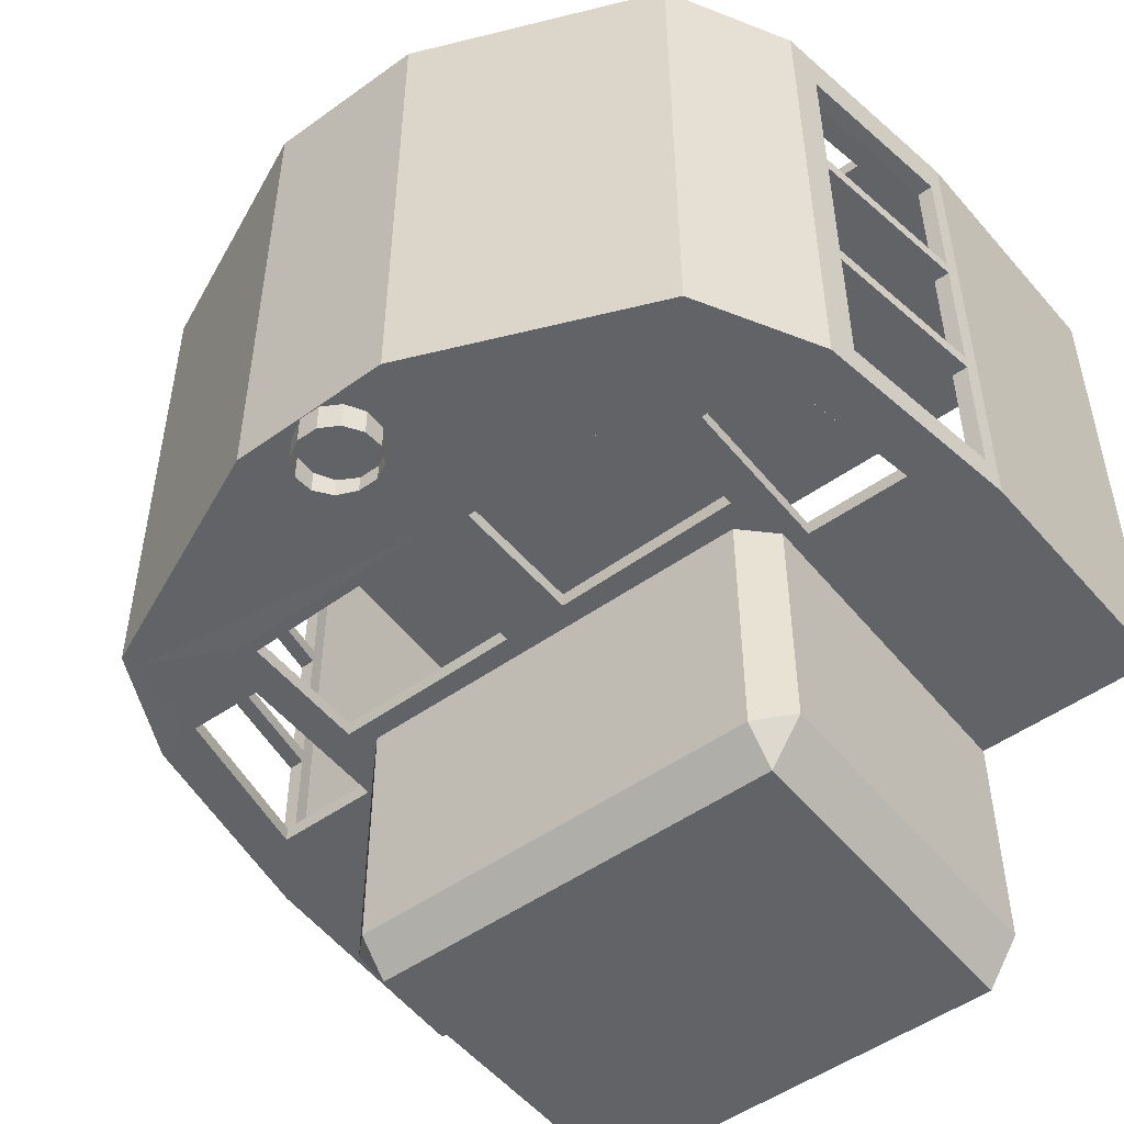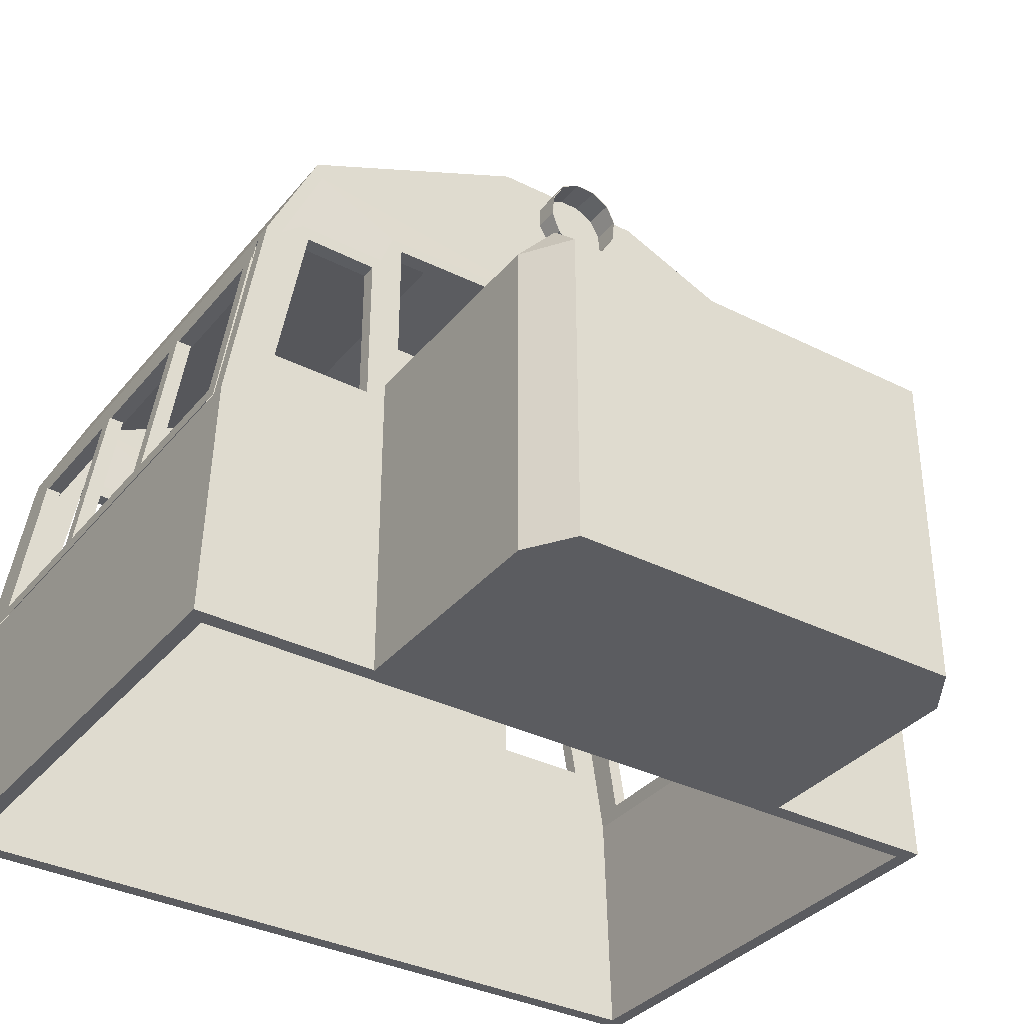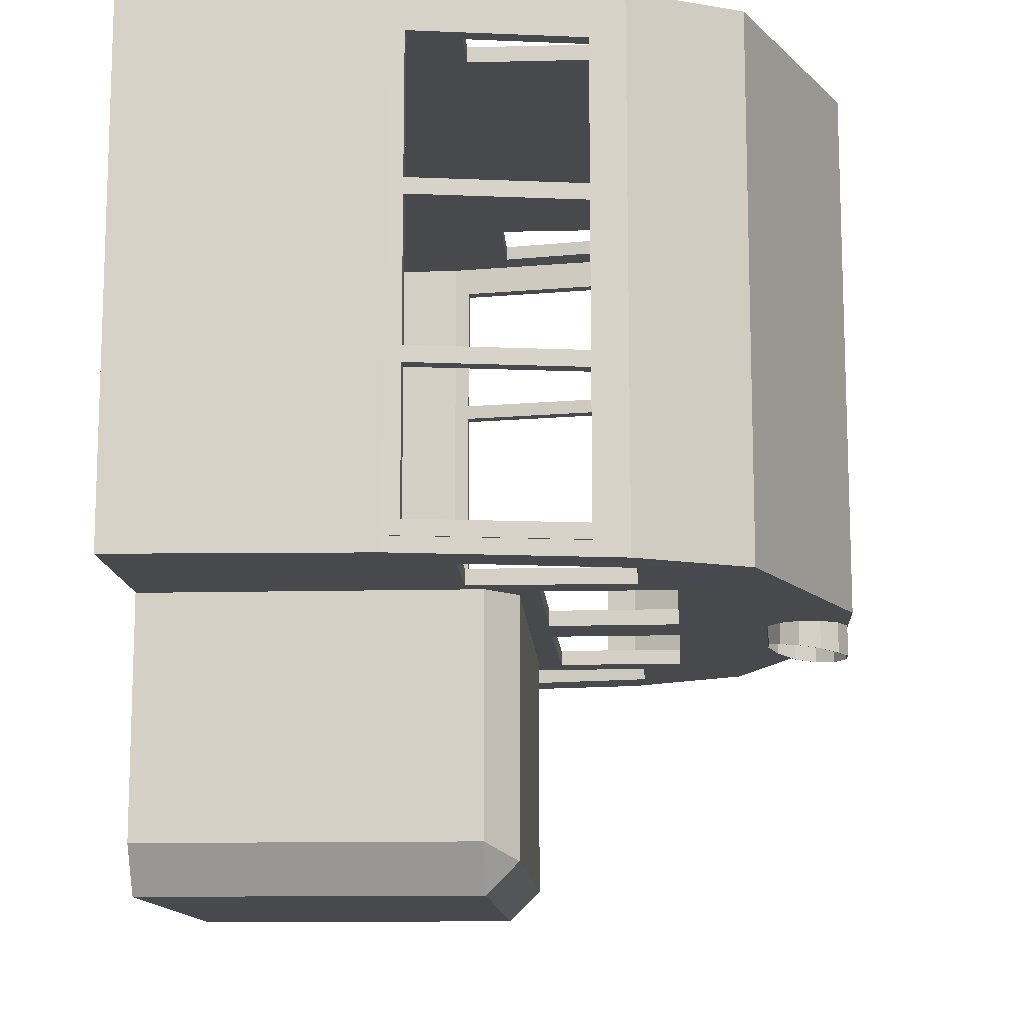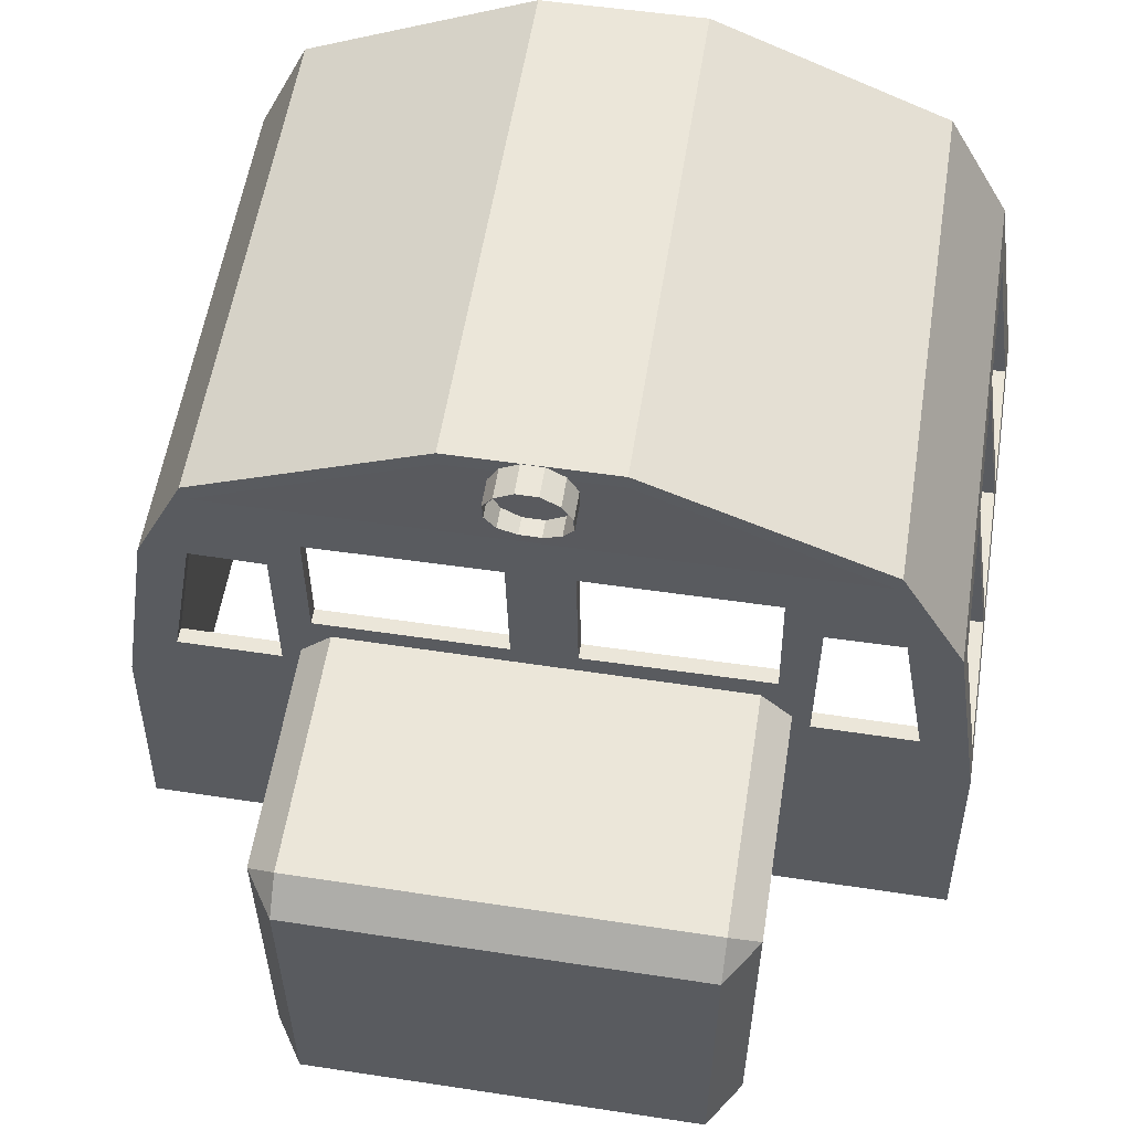
<metadata>
{"format":"obj","ext":"obj","renderer":"f3d","projection":"perspective","resolution":1024,"background":"white","views":[{"elev":-51.0,"azim":-142.3,"up":"+Z"},{"elev":-35.1,"azim":146.2,"up":"+Y"},{"elev":-12.5,"azim":93.2,"up":"+Z"},{"elev":56.8,"azim":-171.0,"up":"+Y"}]}
</metadata>
<code>
o df7g_cab
v 2.016 1.794 3.058
v 2.016 1.794 0.9958
v 2.026 1.731 0.9958
v 2.026 1.731 3.058
v 2.032 1.731 2.871
v 2.144 1.002 2.871
v 2.144 1.002 3.058
v 2.144 1.002 1.056
v 2.144 1.002 2.871
v 2.134 1.065 2.871
v 2.134 1.065 1.056
v 2.032 1.731 2.246
v 2.134 1.065 2.246
v 2.134 1.065 2.308
v 2.032 1.731 2.308
v 2.032 1.731 1.621
v 2.134 1.065 1.621
v 2.134 1.065 1.683
v 2.032 1.731 1.683
v 2.031 1.733 0.9958
v 2.031 1.733 1.056
v 2.144 1.002 1.056
v 2.144 1.002 0.9958
v 1.954 1.794 3.058
v 1.963 1.731 0.9958
v 1.954 1.794 0.9958
v 1.963 1.731 3.058
v 1.969 1.733 1.056
v 1.969 1.733 0.9958
v 2.081 1.002 0.9958
v 2.081 1.002 1.056
v 2.072 1.066 1.621
v 1.97 1.731 1.621
v 1.97 1.731 1.683
v 2.072 1.066 1.683
v 2.072 1.066 2.246
v 1.97 1.731 2.246
v 1.97 1.731 2.308
v 2.072 1.066 2.308
v 2.081 1.002 2.871
v 1.97 1.731 2.871
v 2.081 1.002 3.058
v 2.072 1.066 1.054
v 2.072 1.066 2.871
v 2.081 1.002 1.056
v 2.081 1.002 2.871
v 2.134 1.065 2.871
v 2.032 1.731 2.871
v 2.072 1.066 2.871
v 1.97 1.731 2.871
v 2.134 1.065 1.056
v 2.134 1.065 2.871
v 2.072 1.066 1.057
v 2.072 1.066 2.871
v -1.081 1.002 3.06
v -1.144 1.002 3.06
v -1.081 1.002 1.06
v -1.144 1.002 1.06
v -1.081 1.002 2.875
v -1.144 1.002 2.875
v -1.081 1.002 1.06
v -1.072 1.066 1.06
v -1.081 1.002 2.875
v -1.072 1.066 2.877
v -1.144 1.002 1.06
v -1.134 1.065 1.06
v -1.134 1.065 2.876
v -1.144 1.002 2.875
v -0.9599 1.794 3.06
v -1.032 1.731 1.06
v -0.9696 1.731 1.06
v -1.134 1.065 1.06
v -1.072 1.066 1.06
v -1.081 1.002 0.998
v -1.144 1.002 0.998
v -1.081 1.002 1.061
v -1.144 1.002 1.061
v -0.9503 1.856 0.998
v -1.081 1.002 0.998
v -1.144 1.002 0.998
v -1.013 1.856 0.998
v -1.032 1.731 0.998
v -0.9696 1.731 0.998
v 1.768 2.244 0.9371
v 0.8587 2.659 0.9356
v 0.2077 2.665 0.9355
v -0.7298 2.267 0.9355
v -0.9503 1.856 0.9355
v -1.081 1.002 0.9355
v -1.109 0.00285 0.9355
v 2.109 0.002852 0.9355
v 2.078 1.003 0.9355
v 1.938 1.865 0.9355
v -0.8075 1.901 0.9355
v -0.5094 1.897 0.9355
v -0.5094 1.258 0.9355
v -0.9219 1.258 0.9355
v 1.517 1.246 0.9355
v 1.517 1.884 0.9355
v 1.929 1.246 0.9355
v 1.815 1.888 0.9355
v 0.6398 2.044 0.9355
v 1.382 2.033 0.9355
v 0.6284 1.522 0.9355
v 1.383 1.517 0.9355
v -0.3607 2.056 0.9355
v 0.382 2.05 0.9355
v -0.3721 1.535 0.9355
v 0.3719 1.524 0.9355
v 1.427 1.471 0.9355
v 0.5834 1.477 0.9355
v 0.4146 1.477 0.9355
v -0.4166 1.49 0.9355
v 1.426 2.077 0.9355
v 0.5968 2.091 0.9355
v 0.4264 2.096 0.9355
v -0.4032 2.103 0.9355
v -0.8361 1.958 0.9355
v -0.4707 1.953 0.9355
v -0.4707 1.202 0.9355
v -0.9707 1.202 0.9355
v 1.478 1.94 0.9355
v 1.478 1.189 0.9355
v 1.978 1.189 0.9355
v 1.843 1.945 0.9355
v -0.7485 2.33 0.9355
v -1.144 1.002 0.9355
v -1.013 1.856 0.9355
v -1.172 0.002844 0.9355
v -1.144 1.002 0.9355
v 2.14 1.003 0.9355
v 2.172 0.002859 0.9355
v 2.001 1.865 0.9355
v 2.14 1.003 0.9355
v 1.793 2.306 0.9371
v 0.2098 2.727 0.9354
v 0.8609 2.721 0.9355
v 1.768 2.244 0.9996
v 0.8587 2.659 0.9981
v 0.2077 2.665 0.998
v -0.7298 2.267 0.998
v -0.9503 1.856 0.998
v -1.081 1.002 0.998
v -1.109 0.00285 0.998
v 2.109 0.002852 0.998
v 2.078 1.003 0.998
v 1.938 1.865 0.998
v -0.8075 1.901 0.998
v -0.5094 1.897 0.998
v -0.5094 1.258 0.998
v -0.9219 1.258 0.998
v 1.517 1.246 0.998
v 1.517 1.884 0.998
v 1.929 1.246 0.998
v 1.815 1.888 0.998
v 0.6398 2.044 0.998
v 1.382 2.033 0.998
v 0.6284 1.522 0.998
v 1.383 1.517 0.998
v -0.3607 2.056 0.998
v 0.382 2.05 0.998
v -0.3721 1.535 0.998
v 0.3719 1.524 0.998
v 1.427 1.471 0.998
v 0.5834 1.477 0.998
v 0.4146 1.477 0.998
v -0.4166 1.49 0.998
v 1.426 2.077 0.998
v 0.5968 2.091 0.998
v 0.4264 2.096 0.998
v -0.4032 2.103 0.998
v -0.8361 1.958 0.998
v -0.4707 1.953 0.998
v -0.4707 1.202 0.998
v -0.9707 1.202 0.998
v 1.478 1.94 0.998
v 1.478 1.189 0.998
v 1.978 1.189 0.998
v 1.843 1.945 0.998
v -0.7485 2.33 0.998
v -1.144 1.002 0.998
v -1.013 1.856 0.998
v -1.172 0.002844 0.998
v -1.144 1.002 0.998
v 2.14 1.003 0.998
v 2.172 0.002859 0.998
v 2.001 1.865 0.998
v 2.14 1.003 0.998
v 1.793 2.306 0.9996
v 0.2098 2.727 0.9979
v 0.8609 2.721 0.998
v 0.2098 2.727 3.06
v 0.8609 2.721 3.06
v 0.2077 2.665 3.061
v 0.8588 2.659 3.061
v -0.7298 2.267 3.06
v -0.7485 2.33 3.06
v 1.793 2.306 3.062
v 1.768 2.244 3.062
v 2.001 1.865 3.06
v 1.938 1.865 3.06
v 2.14 1.003 3.06
v 2.172 0.002859 3.06
v 2.078 1.003 3.06
v 2.109 0.002852 3.06
v -1.172 0.002844 3.06
v -1.109 0.00285 3.06
v -1.081 1.002 1.06
v -1.144 1.002 1.06
v -1.032 1.731 1.06
v -0.9696 1.731 1.06
v -1.022 1.794 0.998
v -0.9599 1.794 0.998
v -1.022 1.794 3.06
v -1.013 1.856 3.06
v -0.9503 1.856 3.06
v -0.9696 1.731 3.06
v -1.032 1.731 3.06
v -1.134 1.065 1.06
v -1.072 1.066 1.06
v -1.134 1.065 2.875
v -1.072 1.066 2.875
v -1.031 1.733 3.06
v -0.9689 1.733 3.06
v -1.031 1.733 2.875
v -0.9689 1.733 2.875
v -1.134 1.065 1.623
v -1.032 1.731 1.623
v -1.072 1.066 1.623
v -0.9696 1.731 1.623
v -1.134 1.065 1.685
v -1.032 1.731 1.685
v -1.072 1.066 1.685
v -0.9696 1.731 1.685
v -1.134 1.065 2.248
v -1.032 1.731 2.248
v -1.072 1.066 2.248
v -0.9696 1.731 2.248
v -1.134 1.065 2.31
v -1.032 1.731 2.31
v -1.072 1.066 2.31
v -0.9696 1.731 2.31
v 0.2077 2.665 2.998
v 0.8587 2.659 2.998
v 1.768 2.244 3
v -0.7298 2.267 2.998
v 0.5968 2.091 2.998
v 0.4264 2.096 2.998
v 1.478 1.94 2.998
v 1.843 1.945 2.998
v 1.938 1.865 2.998
v 1.978 1.189 2.998
v 2.078 1.003 2.998
v 2.109 0.002852 2.998
v -1.109 0.00285 2.998
v -1.081 1.002 2.998
v -0.4707 1.202 2.998
v 1.478 1.189 2.998
v 0.4146 1.477 2.998
v 0.5834 1.477 2.998
v 1.427 1.471 2.998
v 1.517 1.246 2.998
v 1.929 1.246 2.998
v 1.815 1.888 2.998
v 1.517 1.884 2.998
v 1.426 2.077 2.998
v -0.4032 2.103 2.998
v -0.4166 1.49 2.998
v -0.4707 1.953 2.998
v -0.8361 1.958 2.998
v -0.9503 1.856 2.998
v -0.9707 1.202 2.998
v -0.5094 1.897 2.998
v -0.8075 1.901 2.998
v -0.5094 1.258 2.998
v -0.9219 1.258 2.998
v 0.5968 2.091 3.06
v 0.4264 2.096 3.061
v -0.4032 2.103 3.06
v -0.8361 1.958 3.06
v -0.4707 1.953 3.06
v -0.4166 1.49 3.06
v 0.4146 1.477 3.06
v -0.4707 1.202 3.06
v 0.5834 1.477 3.06
v 1.426 2.077 3.061
v 1.478 1.94 3.06
v 1.843 1.945 3.06
v 1.427 1.471 3.06
v 1.938 1.865 3.06
v -0.9707 1.202 3.06
v -0.5094 1.897 3.06
v -0.8075 1.901 3.06
v -0.9219 1.258 3.06
v -0.5094 1.258 3.06
v 1.478 1.189 3.06
v 1.978 1.189 3.06
v 1.517 1.246 3.06
v 1.929 1.246 3.06
v 1.815 1.888 3.06
v 1.517 1.884 3.06
v 1.34 2.508 3.061
v 1.506 2.246 3.062
v 1.475 2.255 3.108
v -0.2694 2.528 3.06
v -0.115 2.573 3.06
v -0.4641 2.25 3.08
v 0.5731 2.719 0.9375
v 0.5731 2.719 0.8125
v 0.5738 2.721 0.9375
v 0.5738 2.721 0.8125
v 0.6456 2.677 0.9375
v 0.6456 2.677 0.8125
v 0.6474 2.679 0.9375
v 0.6474 2.679 0.8125
v 0.6875 2.604 0.9375
v 0.6875 2.604 0.825
v 0.6899 2.605 0.9375
v 0.6899 2.605 0.825
v 0.6875 2.521 0.9375
v 0.6875 2.521 0.8375
v 0.6899 2.52 0.9375
v 0.6899 2.52 0.8375
v 0.6456 2.448 0.9375
v 0.6456 2.448 0.85
v 0.6474 2.446 0.9375
v 0.6474 2.446 0.85
v 0.5731 2.406 0.9375
v 0.5731 2.406 0.8625
v 0.5738 2.404 0.9375
v 0.5738 2.404 0.8625
v 0.4894 2.406 0.9375
v 0.4894 2.406 0.8625
v 0.4887 2.404 0.9375
v 0.4887 2.404 0.8625
v 0.4169 2.448 0.9375
v 0.4169 2.448 0.85
v 0.4151 2.446 0.9375
v 0.4151 2.446 0.85
v 0.375 2.521 0.9375
v 0.375 2.521 0.8313
v 0.3726 2.52 0.9375
v 0.3726 2.52 0.8313
v 0.375 2.604 0.9375
v 0.375 2.604 0.8188
v 0.3726 2.605 0.9375
v 0.3726 2.605 0.8188
v 0.4169 2.677 0.9375
v 0.4169 2.677 0.8125
v 0.4151 2.679 0.9375
v 0.4151 2.679 0.8125
v 0.4894 2.719 0.9375
v 0.4894 2.719 0.8125
v 0.4887 2.721 0.9375
v 0.4887 2.721 0.8125
v 1.312 1.438 0.9375
v 1.312 1.438 -0.0625
v -0.3125 1.438 0.9375
v -0.3125 1.438 -0.0625
v 1.312 1.312 -0.1875
v 1.312 1.312 -0.1875
v 1.312 0 -0.1875
v 1.312 0 -0.1875
v -0.3125 1.312 -0.1875
v -0.3125 1.312 -0.1875
v -0.3125 0 -0.1875
v -0.3125 0 -0.1875
v -0.4375 1.312 0.9375
v -0.4375 1.312 2.22e-16
v -0.4375 0 0.9375
v -0.4375 0 2.22e-16
v -0.4375 1.312 0.9375
v -0.4375 1.312 2.22e-16
v -0.4375 0 0.9375
v -0.4375 0 2.22e-16
v 1.438 1.312 0.9375
v 1.437 1.312 -2.22e-16
v 1.438 0 0.9375
v 1.437 0 -2.22e-16
v 1.438 1.312 0.9375
v 1.437 1.312 -2.22e-16
v 1.438 0 0.9375
v 1.437 0 -2.22e-16
f 44 43 45 46
f 10 9 8 11
f 48 47 49 50
f 7 6 5 4
f 27 41 40 42
f 25 3 2 26
f 27 25 3 4
f 4 3 2 1
f 24 26 25 27
f 52 51 53 54
f 22 21 20 23
f 29 20 23 30
f 28 29 30 31
f 21 28 31 22
f 12 13 36 37
f 14 13 12 15
f 38 37 36 39
f 16 17 32 33
f 18 17 16 19
f 34 33 32 35
f 38 15 14 39
f 18 19 34 35
f 42 7 4 27
f 1 24 27 4
f 225 223 224 226
f 59 57 58 60
f 62 64 63 61
f 66 65 68 67
f 70 72 73 71
f 76 77 75 74
f 92 91 90 89
f 86 85 84 87
f 122 114 84 125
f 84 93 125
f 118 87 117 119
f 88 87 118
f 112 116 115 111
f 114 122 123 110
f 119 117 113 120
f 88 118 121 89
f 124 125 93 92
f 123 124 92
f 121 120 89
f 89 120 123 92
f 111 110 123
f 113 112 120
f 120 112 111 123
f 84 114 115
f 87 116 117
f 115 116 87 84
f 95 94 118 119
f 96 95 119 120
f 97 96 120 121
f 94 97 121 118
f 98 100 124 123
f 99 98 123 122
f 101 99 122 125
f 100 101 125 124
f 102 104 111 115
f 103 102 115 114
f 105 103 114 110
f 104 105 110 111
f 106 108 113 117
f 107 106 117 116
f 109 107 116 112
f 108 109 112 113
f 90 129 130 89
f 92 131 132 91
f 93 133 134 92
f 84 135 133 93
f 86 136 137 85
f 88 128 126 87
f 86 87 126 136
f 135 84 85 137
f 144 145 146 143
f 138 139 140 141
f 138 168 176 179
f 147 138 179
f 171 141 172 173
f 141 142 172
f 169 170 166 165
f 177 176 168 164
f 167 171 173 174
f 175 172 142 143
f 147 179 178 146
f 178 177 146
f 174 175 143
f 177 174 143 146
f 164 165 177
f 166 167 174
f 165 166 174 177
f 168 138 169
f 170 141 171
f 141 170 169 138
f 172 148 149 173
f 173 149 150 174
f 174 150 151 175
f 175 151 148 172
f 178 154 152 177
f 177 152 153 176
f 176 153 155 179
f 179 155 154 178
f 165 158 156 169
f 169 156 157 168
f 168 157 159 164
f 164 159 158 165
f 167 162 160 171
f 171 160 161 170
f 170 161 163 166
f 166 163 162 167
f 56 206 207 55
f 203 202 204 205
f 200 198 199 201
f 193 192 194 195
f 197 215 216 196
f 163 109 108 162
f 160 162 108 106
f 106 160 161 107
f 107 161 163 109
f 105 104 158 159
f 156 102 103 157
f 103 105 159 157
f 156 158 104 102
f 95 96 150 149
f 148 94 95 149
f 151 97 94 148
f 96 97 151 150
f 152 154 100 98
f 155 101 100 154
f 98 99 153 152
f 153 99 101 155
f 136 190 191 137
f 126 180 190 136
f 128 182 180 126
f 129 183 184 130
f 135 137 191 189
f 133 135 189 187
f 134 133 187 188
f 132 131 185 186
f 144 145 91 90
f 90 144 183 129
f 145 186 132 91
f 190 192 193 191
f 139 195 194 140
f 140 194 196 141
f 182 215 197 180
f 141 196 216 142
f 189 198 200 187
f 201 200 187 147
f 147 201 199 138
f 202 204 146 185
f 185 202 203 186
f 186 203 205 145
f 145 205 204 146
f 144 207 206 183
f 183 206 56 184
f 143 55 207 144
f 89 127 128 88
f 127 181 182 128
f 209 208 79 80
f 80 209 210 82
f 211 210 82 83
f 83 211 208 79
f 214 218 217 69
f 215 214 69 216
f 214 69 213 212
f 212 214 215 81
f 216 215 81 78
f 78 216 69 213
f 83 217 218 82
f 82 218 214 212
f 69 214 212 213
f 213 69 217 83
f 219 221 222 220
f 60 225 223 56
f 224 223 56 55
f 226 224 55 59
f 225 226 59 60
f 232 231 233 234
f 231 233 229 227
f 227 231 232 228
f 234 232 228 230
f 230 234 233 229
f 240 239 241 242
f 239 241 237 235
f 235 239 240 236
f 242 240 236 238
f 238 242 241 237
f 227 228 230 229
f 235 236 238 237
f 200 201 24 1
f 2 187 200 1
f 201 147 26 24
f 253 254 255 256
f 243 244 245 246
f 249 266 245 250
f 245 251 250
f 270 246 267 269
f 271 246 270
f 259 248 247 260
f 266 249 258 261
f 269 267 268 257
f 271 270 272 256
f 252 250 251 253
f 258 252 253
f 272 257 256
f 256 257 258 253
f 260 261 258
f 268 259 257
f 257 259 260 258
f 245 266 247
f 246 248 267
f 247 248 246 245
f 273 274 270 269
f 275 273 269 257
f 276 275 257 272
f 274 276 272 270
f 262 263 252 258
f 265 262 258 249
f 264 265 249 250
f 263 264 250 252
f 268 267 248 259
f 260 247 266 261
f 207 205 204 55
f 199 286 287 288
f 290 199 288
f 279 196 280 281
f 196 216 280
f 277 278 283 285
f 296 287 286 289
f 282 279 281 284
f 291 280 216 55
f 290 288 297 204
f 297 296 204
f 284 291 55
f 296 284 55 204
f 289 285 296
f 283 282 284
f 285 283 284 296
f 286 199 277
f 278 196 279
f 280 293 292 281
f 281 292 295 284
f 284 295 294 291
f 291 294 293 280
f 297 299 298 296
f 296 298 301 287
f 287 301 300 288
f 288 300 299 297
f 278 279 282 283
f 286 277 285 289
f 263 262 298 299
f 262 265 301 298
f 300 264 263 299
f 264 300 301 265
f 274 293 294 276
f 292 293 274 273
f 295 292 273 275
f 275 276 294 295
f 207 205 254 255
f 193 195 302
f 302 198 189 191
f 193 302 191
f 199 303 277
f 138 199 195 139
f 199 198 302 195
f 195 194 303 199
f 278 277 303 196
f 305 192 190 180
f 197 305 180
f 306 305 197 196
f 194 306 196
f 192 305 306
f 194 192 306
f 313 312 308 309
f 314 315 311 310
f 310 314 312 308
f 315 313 309 311
f 317 316 312 313
f 318 319 315 314
f 314 318 316 312
f 319 317 313 315
f 321 320 316 317
f 322 323 319 318
f 318 322 320 316
f 323 321 317 319
f 325 324 320 321
f 326 327 323 322
f 322 326 324 320
f 327 325 321 323
f 329 328 324 325
f 330 331 327 326
f 326 330 328 324
f 331 329 325 327
f 333 332 328 329
f 334 335 331 330
f 330 334 332 328
f 335 333 329 331
f 337 336 332 333
f 338 339 335 334
f 334 338 336 332
f 339 337 333 335
f 341 340 336 337
f 342 343 339 338
f 338 342 340 336
f 343 341 337 339
f 345 344 340 341
f 346 347 343 342
f 342 346 344 340
f 347 345 341 343
f 349 348 344 345
f 350 351 347 346
f 346 350 348 344
f 351 349 345 347
f 353 352 348 349
f 354 355 351 350
f 350 354 352 348
f 355 353 349 351
f 309 308 352 353
f 310 311 355 354
f 354 310 308 352
f 311 309 353 355
f 361 360 363 362
f 364 365 366 367
f 361 365 360 364
f 362 366 363 367
f 374 372 373 375
f 369 373 368 372
f 370 374 371 375
f 368 372 370 374
f 373 369 375 371
f 381 380 382 383
f 377 381 376 380
f 378 382 379 383
f 376 380 378 382
f 381 377 383 379
f 359 357 360 364
f 369 359 364
f 360 357 377
f 369 368 358 359
f 362 360 377 379
f 366 371 369 364
f 370 371 366 378
f 362 379 378 366
f 358 368 370 378
f 378 376 356 358
f 356 357 359 358
f 367 365 361 363
f 357 356 376 377
f 196 303 194

</code>
